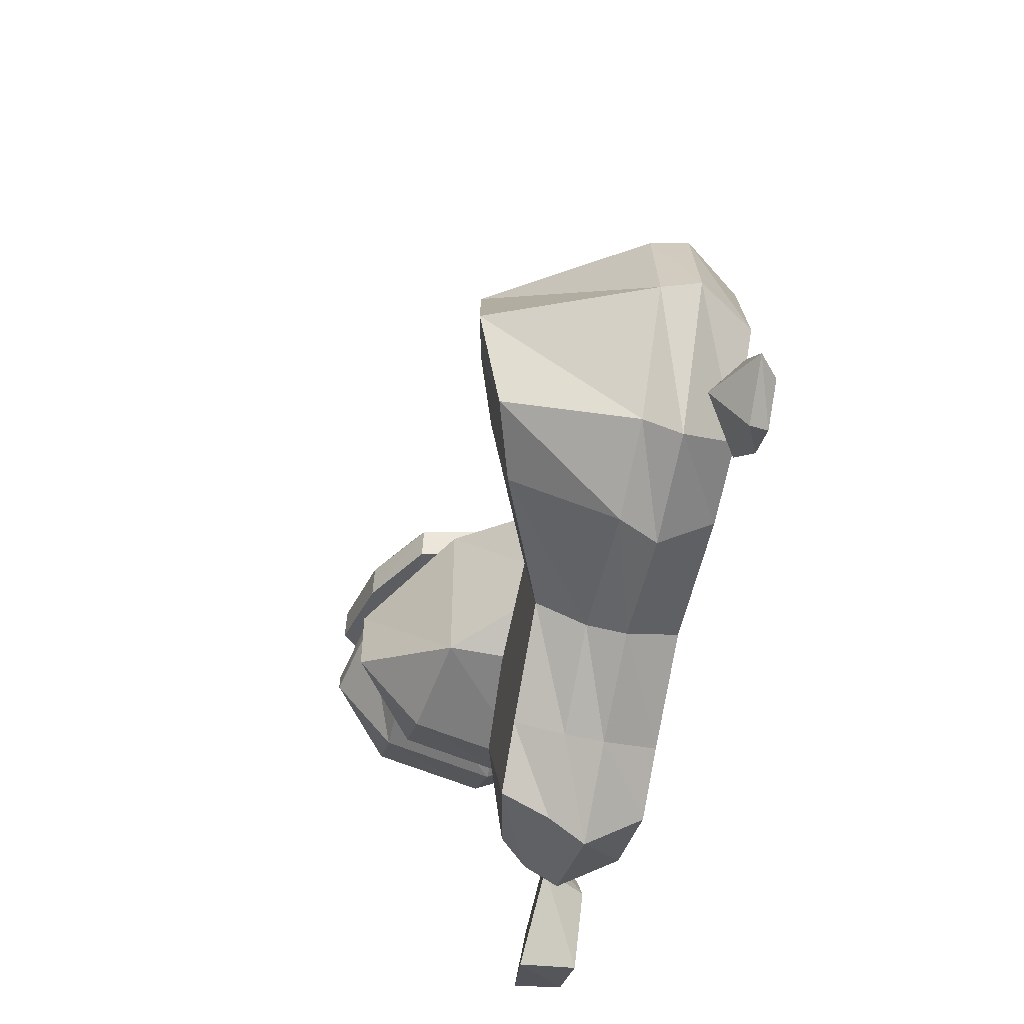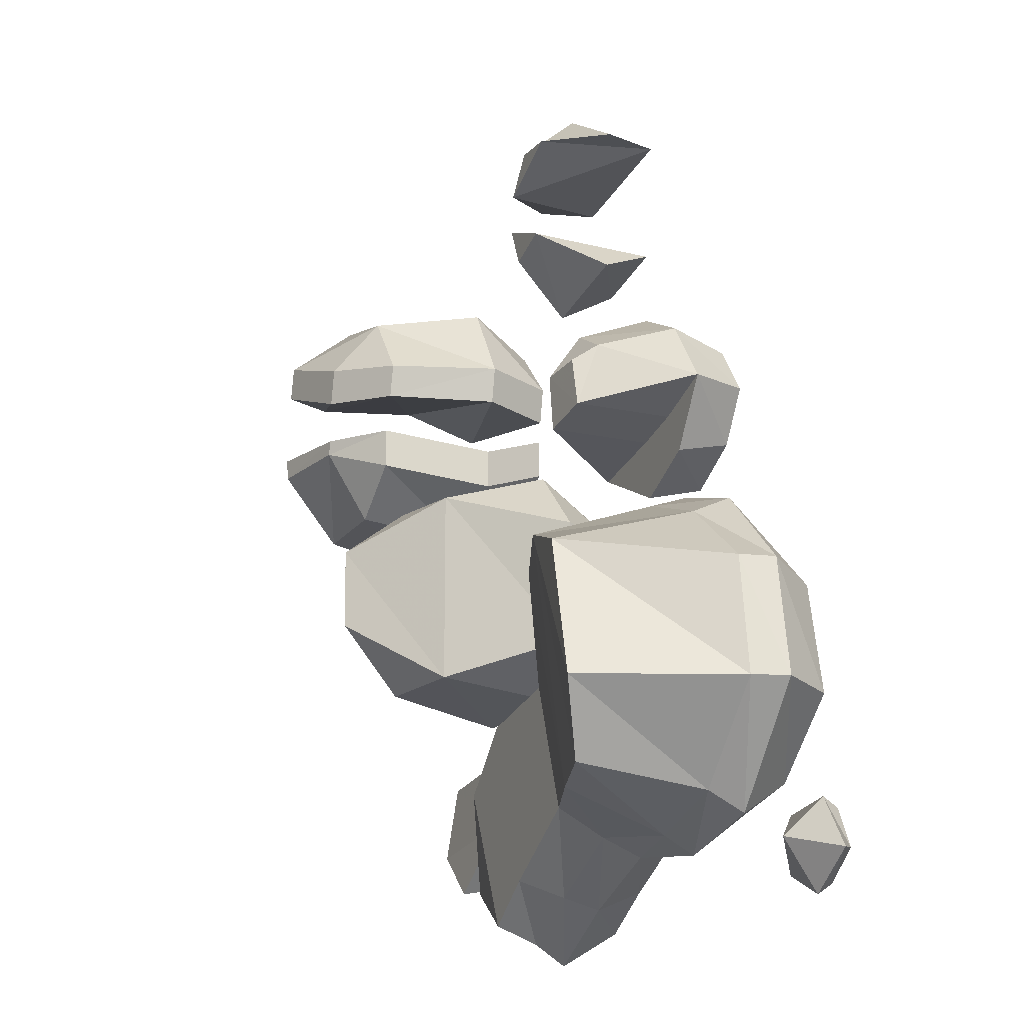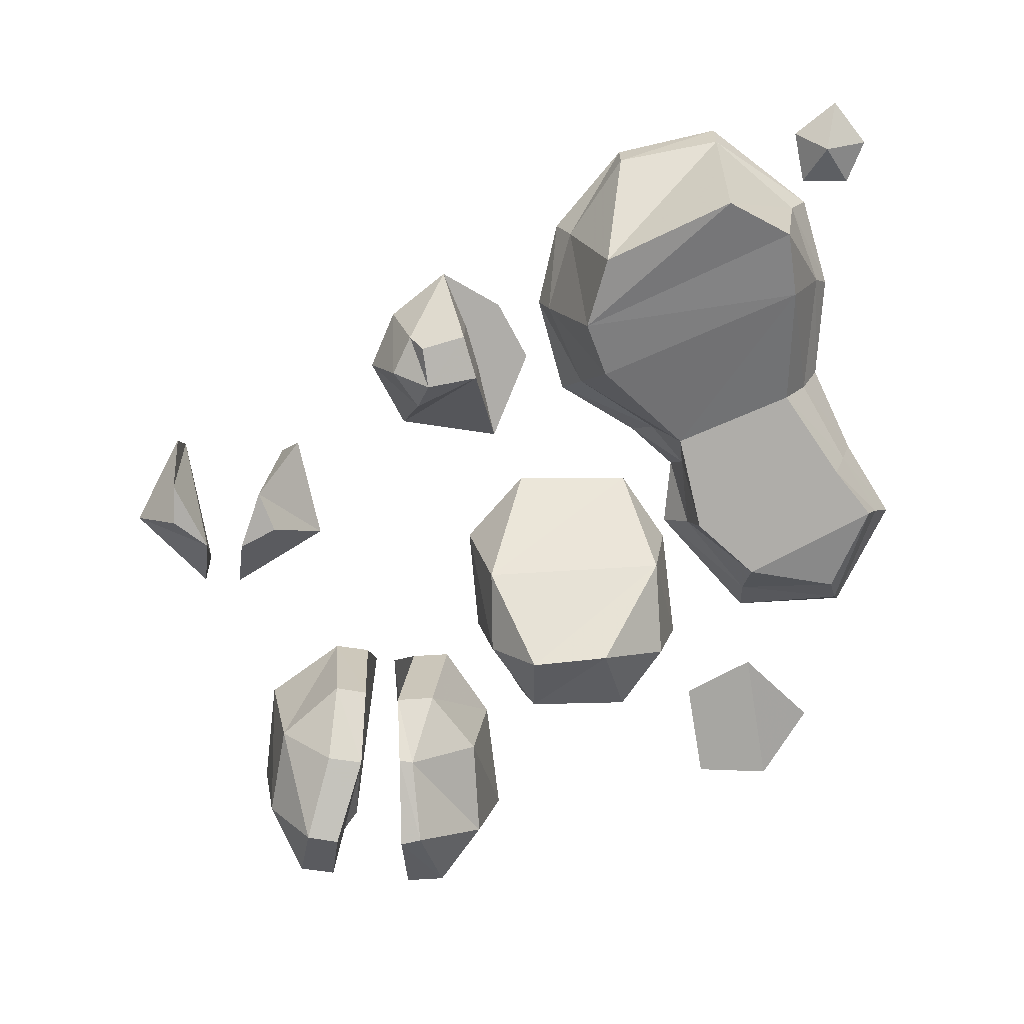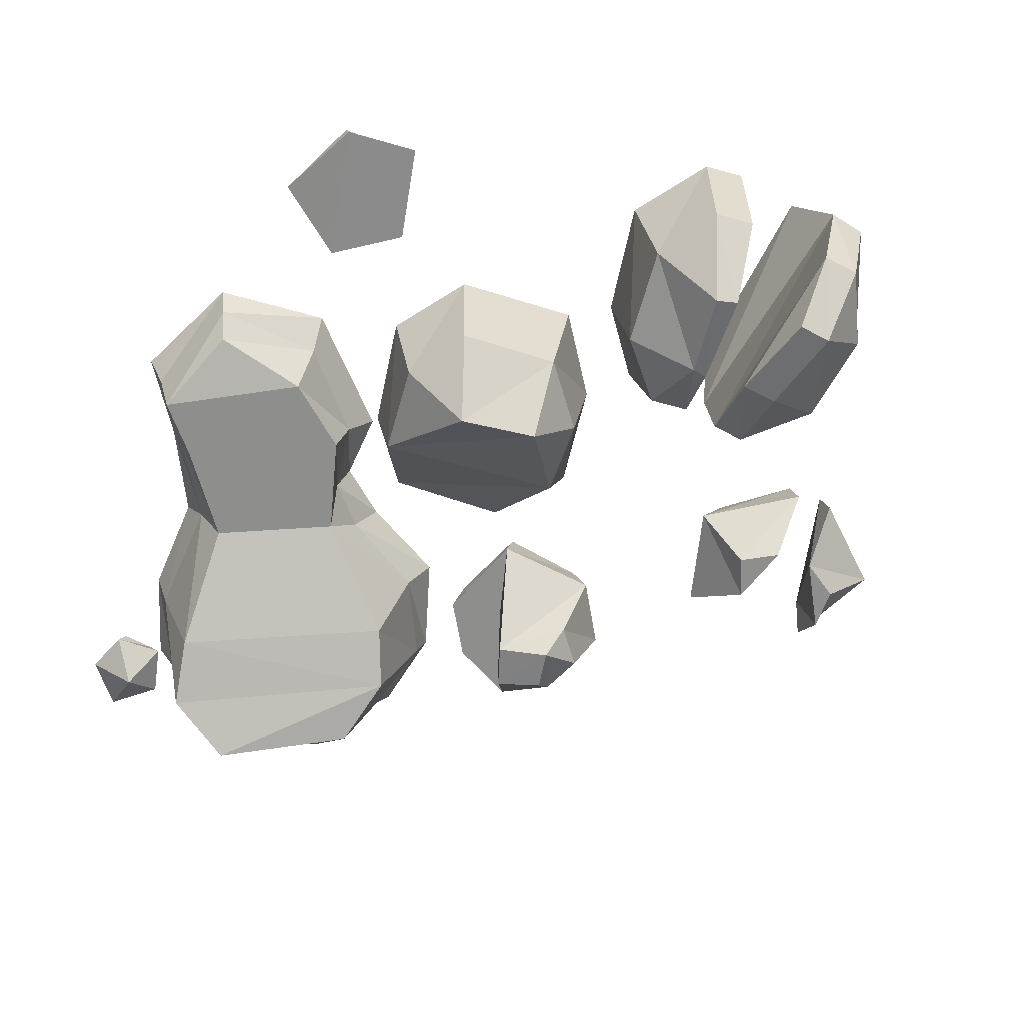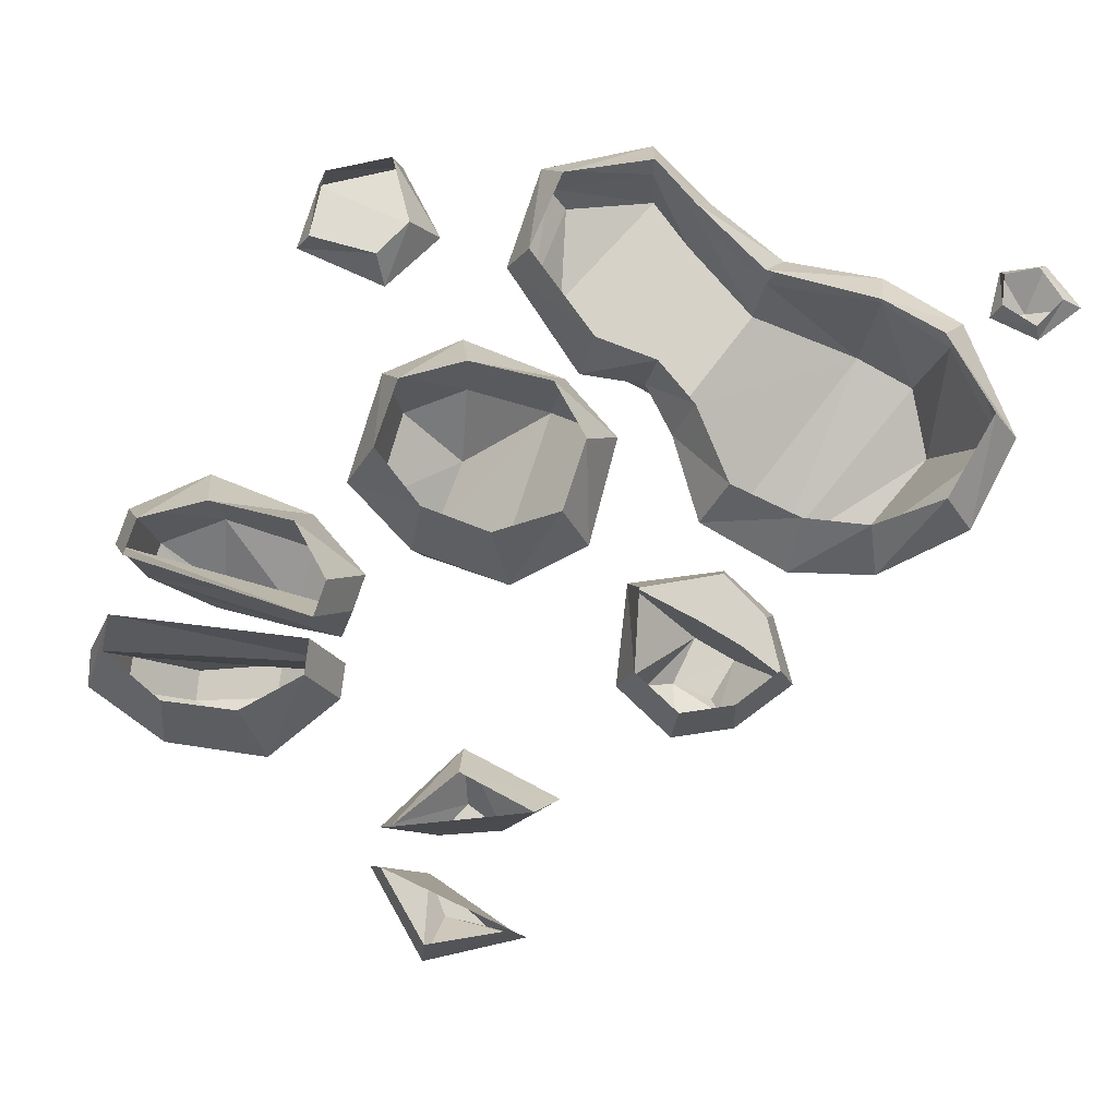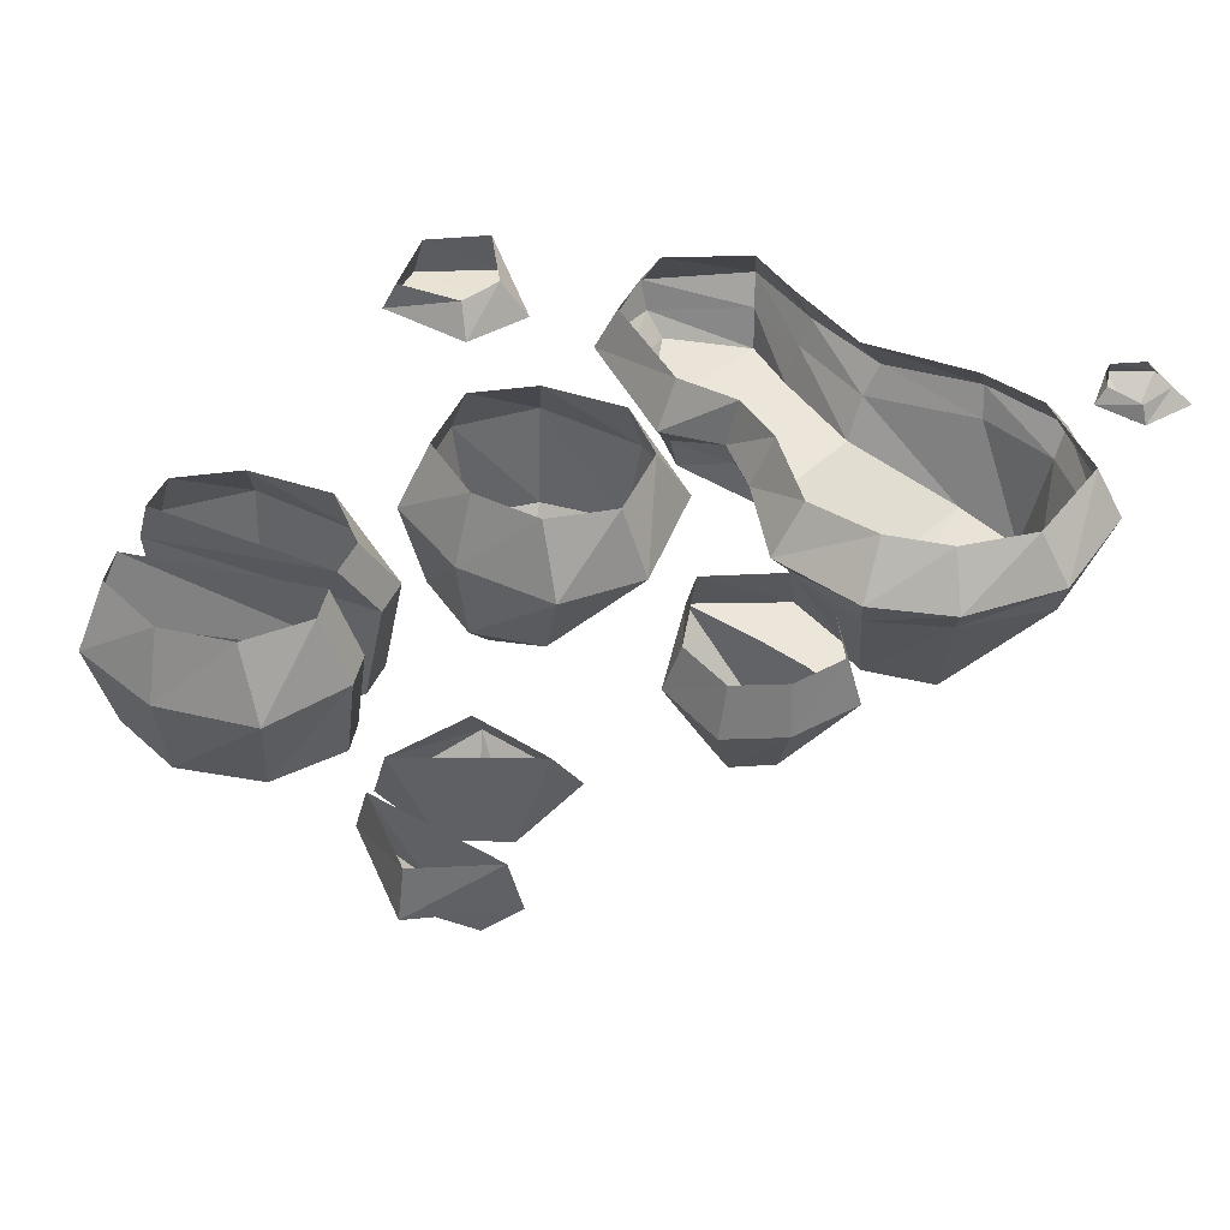
<metadata>
{"format":"obj","ext":"obj","renderer":"f3d","projection":"perspective","resolution":1024,"background":"white","views":[{"elev":-57.0,"azim":78.0,"up":"+Z"},{"elev":-17.7,"azim":66.4,"up":"+Z"},{"elev":-77.3,"azim":93.4,"up":"+Y"},{"elev":-64.8,"azim":-105.6,"up":"+Y"},{"elev":78.3,"azim":18.2,"up":"+Y"},{"elev":48.0,"azim":24.5,"up":"+Y"}]}
</metadata>
<code>
v 0.1953 -0.1172 0.8516
v 0 -0.1172 0.9688
v 0.007812 -0.2422 0.8594
v 0.1016 -0.2422 0.8516
v 0.1641 0 0.8516
v 0 0 0.9375
v -0.1719 -0.1172 0.8125
v -0.05469 -0.2422 0.7812
v -0.1406 0 0.8125
v -0.1797 -0.1172 0.7266
v -0.0625 -0.1172 0.5078
v -0.02344 -0.2422 0.6094
v -0.0625 -0.2422 0.6953
v -0.1484 0 0.7266
v -0.04688 0 0.5703
v 0.1719 -0.1172 0.5469
v 0.07031 -0.2422 0.6406
v 0.1328 0 0.6016
v -0.5078 -0.1562 0.01562
v -0.3203 -0.1562 0.1172
v -0.3125 0 0.04688
v -0.4531 0 -0.04688
v -0.5156 -0.1562 -0.25
v -0.4766 -0.3984 -0.2344
v -0.4688 -0.3984 -0.01562
v -0.3203 -0.3984 0.07812
v -0.08594 -0.1562 0.125
v -0.1484 0 0.05469
v -0.4531 0 -0.2109
v -0.3672 -0.1562 -0.3828
v -0.3516 -0.3984 -0.3359
v -0.3203 -0.5312 -0.1953
v -0.3281 -0.5312 -0.02344
v -0.1406 -0.3672 0.07031
v 0.05469 -0.1562 -0.01562
v -0.01562 0 -0.03906
v -0.3203 0 -0.2969
v -0.1172 -0.1562 -0.3672
v -0.1406 -0.3672 -0.3359
v 0.03906 -0.1562 -0.2734
v -0.01562 0 -0.2109
v -0.125 0 -0.3125
v -0.8984 -0.1562 0.6328
v -0.6953 -0.1562 0.6953
v -0.7031 0 0.625
v -0.8594 0 0.5625
v -0.875 0 0.4844
v -0.9219 -0.1562 0.5547
v -0.8672 -0.3984 0.5938
v -0.7031 -0.3984 0.6562
v -0.4688 -0.1562 0.6562
v -0.5391 0 0.5938
v -0.8047 -0.1562 0.09375
v -0.9531 -0.1562 0.2266
v -0.8906 0 0.2656
v -0.7578 0 0.1797
v -0.5547 -0.1562 0.1094
v -0.5703 -0.3984 0.1406
v -0.7891 -0.3984 0.1406
v -0.9141 -0.3984 0.2422
v -0.9141 -0.3984 0.3281
v -0.9531 -0.1562 0.3125
v -0.8906 0 0.3516
v -0.4531 0 0.3516
v -0.3984 -0.1562 0.2891
v -0.3984 -0.1562 0.2031
v -0.4531 0 0.2656
v -0.5625 0 0.1641
v -0.3594 -0.1562 0.4844
v -0.4297 0 0.4766
v -0.5078 -0.3984 0.6094
v -0.3984 -0.3984 0.4688
v -0.4141 -0.3984 0.3984
v -0.375 -0.1562 0.4062
v -0.4453 0 0.3984
v -0.8828 -0.3984 0.5156
v -0.7344 -0.5312 0.5547
v -0.5469 -0.4922 0.4922
v -0.5625 -0.4922 0.4141
v -0.75 -0.5312 0.4844
v -0.4375 -0.3984 0.2344
v -0.4375 -0.3984 0.3203
v -0.5703 -0.4922 0.2891
v -0.7578 -0.5312 0.2812
v -0.7656 -0.5312 0.3281
v -0.5625 -0.4922 0.3203
v -0.75 0 -0.4609
v -0.7656 0 -0.6172
v -0.7891 -0.09375 -0.6094
v -0.7812 -0.07031 -0.4453
v -0.5938 0 -0.4688
v -0.5625 -0.07031 -0.4219
v -0.5469 0 -0.5625
v -0.4844 -0.09375 -0.5781
v -0.6328 0 -0.6953
v -0.625 -0.1172 -0.7188
v 0.2109 -0.1172 0.2734
v 0.3594 -0.1172 0.3438
v 0.3594 0 0.3047
v 0.2422 0 0.25
v 0.1641 -0.1172 0.04688
v 0.3438 -0.3281 0.07812
v 0.2734 -0.2734 0.2266
v 0.3594 -0.2734 0.2812
v 0.4844 -0.1172 0.2812
v 0.4688 0 0.25
v 0.1953 0 0.07031
v 0.3594 -0.1172 -0.04688
v 0.3438 -0.1172 0.07812
v 0.4453 -0.1172 0.1016
v 0.4453 -0.3203 0.1016
v 0.3281 -0.3281 0.1953
v 0.4453 -0.2734 0.2344
v 0.5781 -0.1172 0.1484
v 0.5391 0 0.1484
v 0.3594 0 -0.01562
v 0.4922 -0.1172 0.01562
v 0.4766 0 0.04688
v 0.4219 -0.3203 0.2031
v 0.4844 -0.1797 -0.1094
v 0.6641 -0.1797 -0.1719
v 0.6797 -0.1094 -0.1406
v 0.4922 -0.1094 -0.08594
v 0.2969 -0.1797 -0.1797
v 0.3438 -0.3828 -0.2344
v 0.4688 -0.4297 -0.1953
v 0.625 -0.4609 -0.25
v 0.8359 -0.1797 -0.3047
v 0.8516 -0.1094 -0.3047
v 0.7734 0 -0.3281
v 0.6328 0 -0.2188
v 0.4844 0 -0.1875
v 0.2734 -0.1094 -0.1328
v 0.1719 -0.1797 -0.3516
v 0.1484 -0.2734 -0.4141
v 0.5078 -0.3828 -0.6953
v 0.6562 -0.4297 -0.6797
v 0.7422 -0.4844 -0.5391
v 0.8672 -0.1797 -0.5391
v 0.8906 -0.1094 -0.5391
v 0.8203 0 -0.5469
v 0.6953 -0.1797 -0.7188
v 0.7031 -0.1094 -0.7578
v 0.6641 0 -0.6875
v 0.5156 -0.1797 -0.7734
v 0.5 -0.1094 -0.8047
v 0.5078 0 -0.7188
v 0.1562 -0.1094 -0.3047
v 0.07812 -0.1797 -0.4219
v -0.07031 -0.2734 -0.4531
v 0.04688 -0.2734 -0.7969
v 0.2422 -0.2734 -0.6797
v 0.25 -0.1797 -0.7344
v 0.2734 -0.1094 -0.7734
v 0.2422 0 -0.7031
v -0.2969 -0.1797 -0.7969
v -0.2578 -0.1797 -0.5625
v -0.3203 -0.1094 -0.5625
v -0.3203 -0.1094 -0.8125
v -0.07812 -0.1797 -0.9062
v -0.0625 -0.2734 -0.875
v -0.25 -0.2344 -0.7812
v -0.1953 -0.2734 -0.5781
v -0.07812 -0.1797 -0.4297
v -0.08594 -0.1094 -0.375
v -0.07031 0 -0.4375
v -0.2734 0 -0.5859
v -0.2578 0 -0.7812
v -0.09375 -0.1094 -0.9453
v 0.0625 -0.1797 -0.8281
v 0.07812 -0.1094 -0.8516
v 0.04688 0 -0.8047
v 0.0625 -0.1094 -0.3984
v 0.07812 0 -0.4297
v 0.1875 0 -0.3594
v 0.3125 0 -0.2109
v -0.07031 0 -0.875
v 0.75 -0.03906 -0.7656
v 0.8281 -0.1016 -0.8203
v 0.8672 -0.03906 -0.75
v 0.8516 0 -0.7656
v 0.7656 0 -0.7891
v 0.7422 -0.03906 -0.875
v 0.8359 -0.03906 -0.9219
v 0.9375 -0.03906 -0.8516
v 0.8906 0 -0.8438
v 0.75 0 -0.8594
v 0.8203 0 -0.8984
f 1 2 3
f 1 3 4
f 2 7 8
f 2 8 3
f 3 8 4
f 10 11 12
f 10 12 13
f 11 16 17
f 11 17 12
f 12 17 13
f 19 20 21
f 19 21 22
f 19 22 23
f 20 27 28
f 20 28 21
f 23 22 29
f 23 29 30
f 27 35 36
f 27 36 28
f 30 29 37
f 30 37 38
f 35 40 41
f 35 41 36
f 38 37 42
f 38 42 40
f 40 42 41
f 43 48 49
f 43 49 44
f 44 49 50
f 44 50 51
f 53 57 58
f 53 58 59
f 53 59 54
f 54 59 60
f 54 60 61
f 54 61 62
f 50 71 51
f 51 71 69
f 69 71 72
f 69 72 73
f 69 73 74
f 48 76 49
f 81 58 57
f 81 57 66
f 81 66 65
f 81 65 82
f 87 88 89
f 87 89 90
f 87 90 91
f 91 90 92
f 91 92 93
f 93 92 94
f 93 94 95
f 95 94 96
f 95 96 88
f 88 96 89
f 97 98 99
f 97 99 100
f 97 100 101
f 97 101 102
f 97 102 103
f 97 103 98
f 98 103 104
f 98 104 105
f 98 105 106
f 98 106 99
f 101 100 107
f 101 107 108
f 102 111 112
f 102 112 103
f 103 112 104
f 104 112 113
f 104 113 105
f 105 113 114
f 105 114 115
f 105 115 106
f 108 107 116
f 108 116 117
f 117 116 118
f 117 118 114
f 111 114 113
f 111 113 119
f 111 119 112
f 112 119 113
f 114 118 115
f 120 121 122
f 120 122 123
f 120 123 124
f 121 128 129
f 121 129 122
f 123 133 124
f 124 133 134
f 128 139 140
f 128 140 129
f 139 142 143
f 139 143 140
f 142 145 146
f 142 146 143
f 134 133 148
f 134 148 149
f 145 153 154
f 145 154 146
f 156 157 158
f 156 158 159
f 156 159 160
f 157 164 165
f 157 165 158
f 159 169 160
f 160 169 170
f 170 169 171
f 170 171 153
f 153 171 154
f 164 149 173
f 164 173 165
f 149 148 173
f 178 179 180
f 178 180 181
f 178 181 182
f 178 182 183
f 178 183 179
f 179 183 184
f 179 184 185
f 179 185 180
f 180 185 186
f 180 186 181
f 182 187 183
f 183 187 184
f 184 187 188
f 184 188 185
f 185 188 186
f 1 4 5
f 4 8 5
f 5 8 9
f 9 8 7
f 10 13 14
f 13 17 18
f 13 18 14
f 16 18 17
f 32 39 33
f 33 39 34
f 34 39 40
f 34 40 35
f 63 62 64
f 64 62 65
f 75 74 47
f 47 74 48
f 48 74 73
f 48 73 76
f 73 79 76
f 76 79 80
f 61 85 86
f 61 86 82
f 61 82 65
f 61 65 62
f 89 96 94
f 89 94 90
f 90 94 92
f 101 108 109
f 101 109 102
f 102 109 110
f 102 110 111
f 108 117 110
f 108 110 109
f 117 114 110
f 110 114 111
f 125 135 136
f 125 136 126
f 126 136 137
f 126 137 138
f 126 138 127
f 135 150 151
f 135 151 152
f 135 152 136
f 161 151 150
f 161 150 163
f 161 163 162
f 1 5 2
f 2 5 6
f 2 6 7
f 9 7 6
f 10 14 11
f 11 14 15
f 11 15 16
f 15 18 16
f 43 44 45
f 43 45 46
f 43 46 47
f 43 47 48
f 44 51 52
f 44 52 45
f 53 54 55
f 53 55 56
f 53 56 57
f 54 62 55
f 55 62 63
f 64 65 66
f 64 66 67
f 67 66 68
f 68 66 57
f 68 57 56
f 51 69 70
f 51 70 52
f 69 74 70
f 70 74 75
f 122 129 130
f 122 130 131
f 122 131 123
f 123 131 132
f 123 132 133
f 129 140 141
f 129 141 130
f 140 143 144
f 140 144 141
f 143 146 147
f 143 147 144
f 146 154 155
f 146 155 147
f 158 165 166
f 158 166 167
f 158 167 159
f 159 167 168
f 159 168 169
f 154 171 172
f 154 172 155
f 165 173 174
f 165 174 166
f 173 148 175
f 173 175 174
f 133 132 176
f 133 176 148
f 148 176 175
f 169 168 177
f 169 177 171
f 171 177 172
f 19 23 24
f 19 24 25
f 19 25 20
f 20 25 26
f 20 26 27
f 23 30 31
f 23 31 24
f 26 34 27
f 27 34 35
f 30 38 39
f 30 39 31
f 38 40 39
f 49 76 77
f 49 77 50
f 50 77 71
f 71 77 78
f 71 78 72
f 72 78 79
f 72 79 73
f 76 80 77
f 81 82 83
f 81 83 58
f 58 83 59
f 59 83 84
f 59 84 60
f 60 84 85
f 60 85 61
f 83 82 86
f 120 124 125
f 120 125 126
f 120 126 121
f 121 126 127
f 121 127 128
f 124 134 135
f 124 135 125
f 127 138 139
f 127 139 128
f 134 149 135
f 135 149 150
f 136 152 153
f 136 153 145
f 136 145 137
f 137 145 142
f 137 142 138
f 138 142 139
f 156 160 161
f 156 161 162
f 156 162 157
f 157 162 163
f 157 163 164
f 160 170 151
f 160 151 161
f 170 153 152
f 170 152 151
f 163 150 164
f 164 150 149
f 24 31 32
f 24 32 25
f 25 32 33
f 25 33 26
f 26 33 34
f 31 39 32
f 77 80 78
f 78 80 79
f 84 83 86
f 84 86 85

</code>
